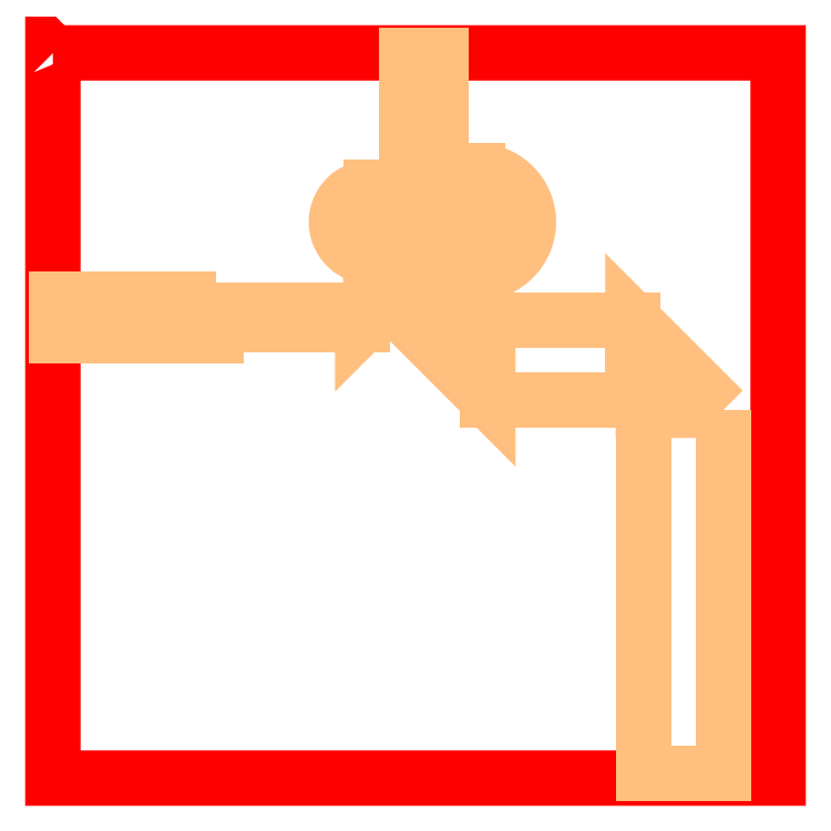
<metadata>
{"format":"dxf","ext":"dxf","renderer":"ezdxf+matplotlib","layout":"modelspace","background":"white","min_lineweight":24,"dpi":150}
</metadata>
<code>
0
SECTION
2
ENTITIES
0
POLYLINE
8
Error
70
0
66
1
0
VERTEX
8
Error
10
-929.2
20
660.5
0
VERTEX
8
Error
10
70.75
20
660.5
0
VERTEX
8
Error
10
70.75
20
-339.5
0
VERTEX
8
Error
10
-929.2
20
-339.5
0
VERTEX
8
Error
10
-929.2
20
660.5
0
VERTEX
8
Error
10
-929
20
660.2
0
SEQEND
0
POLYLINE
8
Thick_Metal
70
1
66
1
0
VERTEX
8
Thick_Metal
10
-344
20
444.2
0
VERTEX
8
Thick_Metal
10
-341
20
444
0
VERTEX
8
Thick_Metal
10
-337.8
20
443
0
VERTEX
8
Thick_Metal
10
-335
20
441.8
0
VERTEX
8
Thick_Metal
10
-332.5
20
439.8
0
VERTEX
8
Thick_Metal
10
-330.5
20
437.5
0
VERTEX
8
Thick_Metal
10
-328.8
20
434.8
0
VERTEX
8
Thick_Metal
10
-327.8
20
432
0
VERTEX
8
Thick_Metal
10
-327
20
428.8
0
VERTEX
8
Thick_Metal
10
-327
20
425.8
0
VERTEX
8
Thick_Metal
10
-327.8
20
422.5
0
VERTEX
8
Thick_Metal
10
-328.8
20
419.8
0
VERTEX
8
Thick_Metal
10
-330.5
20
417
0
VERTEX
8
Thick_Metal
10
-332.5
20
414.8
0
VERTEX
8
Thick_Metal
10
-335
20
412.8
0
VERTEX
8
Thick_Metal
10
-337.8
20
411.5
0
VERTEX
8
Thick_Metal
10
-341
20
410.5
0
VERTEX
8
Thick_Metal
10
-344
20
410.2
0
VERTEX
8
Thick_Metal
10
-344
20
356.8
0
VERTEX
8
Thick_Metal
10
-337.5
20
357
0
VERTEX
8
Thick_Metal
10
-331
20
358
0
VERTEX
8
Thick_Metal
10
-324.8
20
359.5
0
VERTEX
8
Thick_Metal
10
-318.5
20
361.5
0
VERTEX
8
Thick_Metal
10
-312.5
20
364.2
0
VERTEX
8
Thick_Metal
10
-307
20
367.2
0
VERTEX
8
Thick_Metal
10
-301.5
20
371
0
VERTEX
8
Thick_Metal
10
-296.5
20
375.2
0
VERTEX
8
Thick_Metal
10
-292
20
379.8
0
VERTEX
8
Thick_Metal
10
-287.8
20
384.8
0
VERTEX
8
Thick_Metal
10
-284
20
390.2
0
VERTEX
8
Thick_Metal
10
-281
20
395.8
0
VERTEX
8
Thick_Metal
10
-278.2
20
401.8
0
VERTEX
8
Thick_Metal
10
-276.2
20
408
0
VERTEX
8
Thick_Metal
10
-274.8
20
414.2
0
VERTEX
8
Thick_Metal
10
-273.8
20
420.8
0
VERTEX
8
Thick_Metal
10
-273.5
20
427.2
0
VERTEX
8
Thick_Metal
10
-273.8
20
433.8
0
VERTEX
8
Thick_Metal
10
-274.8
20
440.2
0
VERTEX
8
Thick_Metal
10
-276.2
20
446.5
0
VERTEX
8
Thick_Metal
10
-278.2
20
452.8
0
VERTEX
8
Thick_Metal
10
-281
20
458.8
0
VERTEX
8
Thick_Metal
10
-284
20
464.2
0
VERTEX
8
Thick_Metal
10
-287.8
20
469.8
0
VERTEX
8
Thick_Metal
10
-292
20
474.8
0
VERTEX
8
Thick_Metal
10
-296.5
20
479.2
0
VERTEX
8
Thick_Metal
10
-301.5
20
483.5
0
VERTEX
8
Thick_Metal
10
-307
20
487.2
0
VERTEX
8
Thick_Metal
10
-312.5
20
490.2
0
VERTEX
8
Thick_Metal
10
-318.5
20
493
0
VERTEX
8
Thick_Metal
10
-324.8
20
495
0
VERTEX
8
Thick_Metal
10
-331
20
496.5
0
VERTEX
8
Thick_Metal
10
-337.5
20
497.5
0
VERTEX
8
Thick_Metal
10
-344
20
497.8
0
SEQEND
0
POLYLINE
8
Thick_Metal
70
1
66
1
0
VERTEX
8
Thick_Metal
10
-394
20
497.8
0
VERTEX
8
Thick_Metal
10
-394
20
657.8
0
VERTEX
8
Thick_Metal
10
-441
20
657.8
0
VERTEX
8
Thick_Metal
10
-441
20
497.8
0
SEQEND
0
POLYLINE
8
Thick_Metal
70
1
66
1
0
VERTEX
8
Thick_Metal
10
-394
20
444.2
0
VERTEX
8
Thick_Metal
10
-344
20
444.2
0
VERTEX
8
Thick_Metal
10
-344
20
497.8
0
VERTEX
8
Thick_Metal
10
-394
20
497.8
0
SEQEND
0
POLYLINE
8
Thick_Metal
70
1
66
1
0
VERTEX
8
Thick_Metal
10
-491
20
467.5
0
VERTEX
8
Thick_Metal
10
-441
20
467.5
0
VERTEX
8
Thick_Metal
10
-441
20
474.5
0
VERTEX
8
Thick_Metal
10
-491
20
474.5
0
SEQEND
0
POLYLINE
8
Thick_Metal
70
1
66
1
0
VERTEX
8
Thick_Metal
10
-394
20
497.8
0
VERTEX
8
Thick_Metal
10
-394
20
444.2
0
VERTEX
8
Thick_Metal
10
-417.5
20
444.2
0
VERTEX
8
Thick_Metal
10
-417.5
20
467.5
0
VERTEX
8
Thick_Metal
10
-441
20
467.5
0
VERTEX
8
Thick_Metal
10
-441
20
497.8
0
SEQEND
0
POLYLINE
8
Thick_Metal
70
1
66
1
0
VERTEX
8
Thick_Metal
10
-454
20
356.8
0
VERTEX
8
Thick_Metal
10
-454
20
398.5
0
VERTEX
8
Thick_Metal
10
-399
20
398.5
0
VERTEX
8
Thick_Metal
10
-399
20
410.2
0
VERTEX
8
Thick_Metal
10
-344
20
410.2
0
VERTEX
8
Thick_Metal
10
-344
20
356.8
0
SEQEND
0
POLYLINE
8
Thick_Metal
70
1
66
1
0
VERTEX
8
Thick_Metal
10
-454
20
368.5
0
VERTEX
8
Thick_Metal
10
-454
20
368.5
0
VERTEX
8
Thick_Metal
10
-454
20
398.5
0
VERTEX
8
Thick_Metal
10
-454
20
398.5
0
SEQEND
0
POLYLINE
8
Thick_Metal
70
1
66
1
0
VERTEX
8
Thick_Metal
10
-491
20
387
0
VERTEX
8
Thick_Metal
10
-494
20
387
0
VERTEX
8
Thick_Metal
10
-496.8
20
387.5
0
VERTEX
8
Thick_Metal
10
-499.8
20
388
0
VERTEX
8
Thick_Metal
10
-502.5
20
388.8
0
VERTEX
8
Thick_Metal
10
-505.5
20
389.8
0
VERTEX
8
Thick_Metal
10
-508
20
390.8
0
VERTEX
8
Thick_Metal
10
-510.8
20
392.2
0
VERTEX
8
Thick_Metal
10
-513.2
20
393.8
0
VERTEX
8
Thick_Metal
10
-515.5
20
395.5
0
VERTEX
8
Thick_Metal
10
-517.8
20
397.2
0
VERTEX
8
Thick_Metal
10
-520
20
399.2
0
VERTEX
8
Thick_Metal
10
-522
20
401.5
0
VERTEX
8
Thick_Metal
10
-523.8
20
403.8
0
VERTEX
8
Thick_Metal
10
-525.2
20
406.2
0
VERTEX
8
Thick_Metal
10
-526.8
20
408.8
0
VERTEX
8
Thick_Metal
10
-528
20
411.5
0
VERTEX
8
Thick_Metal
10
-529
20
414.2
0
VERTEX
8
Thick_Metal
10
-530
20
417
0
VERTEX
8
Thick_Metal
10
-530.5
20
420
0
VERTEX
8
Thick_Metal
10
-531
20
422.8
0
VERTEX
8
Thick_Metal
10
-531.2
20
425.8
0
VERTEX
8
Thick_Metal
10
-531.2
20
428.8
0
VERTEX
8
Thick_Metal
10
-531
20
431.8
0
VERTEX
8
Thick_Metal
10
-530.5
20
434.5
0
VERTEX
8
Thick_Metal
10
-530
20
437.5
0
VERTEX
8
Thick_Metal
10
-529
20
440.2
0
VERTEX
8
Thick_Metal
10
-528
20
443
0
VERTEX
8
Thick_Metal
10
-526.8
20
445.8
0
VERTEX
8
Thick_Metal
10
-525.2
20
448.2
0
VERTEX
8
Thick_Metal
10
-523.8
20
450.8
0
VERTEX
8
Thick_Metal
10
-522
20
453
0
VERTEX
8
Thick_Metal
10
-520
20
455.2
0
VERTEX
8
Thick_Metal
10
-517.8
20
457.2
0
VERTEX
8
Thick_Metal
10
-515.5
20
459
0
VERTEX
8
Thick_Metal
10
-513.2
20
460.8
0
VERTEX
8
Thick_Metal
10
-510.8
20
462.2
0
VERTEX
8
Thick_Metal
10
-508
20
463.8
0
VERTEX
8
Thick_Metal
10
-505.5
20
464.8
0
VERTEX
8
Thick_Metal
10
-502.5
20
465.8
0
VERTEX
8
Thick_Metal
10
-499.8
20
466.5
0
VERTEX
8
Thick_Metal
10
-496.8
20
467
0
VERTEX
8
Thick_Metal
10
-494
20
467.5
0
VERTEX
8
Thick_Metal
10
-491
20
467.5
0
VERTEX
8
Thick_Metal
10
-491
20
474.5
0
VERTEX
8
Thick_Metal
10
-494.5
20
474.2
0
VERTEX
8
Thick_Metal
10
-498
20
474
0
VERTEX
8
Thick_Metal
10
-501.2
20
473.2
0
VERTEX
8
Thick_Metal
10
-504.5
20
472.5
0
VERTEX
8
Thick_Metal
10
-508
20
471.5
0
VERTEX
8
Thick_Metal
10
-511
20
470
0
VERTEX
8
Thick_Metal
10
-514
20
468.5
0
VERTEX
8
Thick_Metal
10
-517
20
466.8
0
VERTEX
8
Thick_Metal
10
-520
20
464.8
0
VERTEX
8
Thick_Metal
10
-522.5
20
462.5
0
VERTEX
8
Thick_Metal
10
-525
20
460
0
VERTEX
8
Thick_Metal
10
-527.2
20
457.5
0
VERTEX
8
Thick_Metal
10
-529.5
20
454.8
0
VERTEX
8
Thick_Metal
10
-531.2
20
451.8
0
VERTEX
8
Thick_Metal
10
-533
20
448.8
0
VERTEX
8
Thick_Metal
10
-534.5
20
445.8
0
VERTEX
8
Thick_Metal
10
-535.8
20
442.5
0
VERTEX
8
Thick_Metal
10
-536.8
20
439.2
0
VERTEX
8
Thick_Metal
10
-537.5
20
435.8
0
VERTEX
8
Thick_Metal
10
-538
20
432.5
0
VERTEX
8
Thick_Metal
10
-538.2
20
429
0
VERTEX
8
Thick_Metal
10
-538.2
20
425.5
0
VERTEX
8
Thick_Metal
10
-538
20
422
0
VERTEX
8
Thick_Metal
10
-537.5
20
418.8
0
VERTEX
8
Thick_Metal
10
-536.8
20
415.2
0
VERTEX
8
Thick_Metal
10
-535.8
20
412
0
VERTEX
8
Thick_Metal
10
-534.5
20
408.8
0
VERTEX
8
Thick_Metal
10
-533
20
405.8
0
VERTEX
8
Thick_Metal
10
-531.2
20
402.8
0
VERTEX
8
Thick_Metal
10
-529.5
20
399.8
0
VERTEX
8
Thick_Metal
10
-527.2
20
397
0
VERTEX
8
Thick_Metal
10
-525
20
394.5
0
VERTEX
8
Thick_Metal
10
-522.5
20
392
0
VERTEX
8
Thick_Metal
10
-520
20
389.8
0
VERTEX
8
Thick_Metal
10
-517
20
387.8
0
VERTEX
8
Thick_Metal
10
-514
20
386
0
VERTEX
8
Thick_Metal
10
-511
20
384.5
0
VERTEX
8
Thick_Metal
10
-508
20
383
0
VERTEX
8
Thick_Metal
10
-504.5
20
382
0
VERTEX
8
Thick_Metal
10
-501.2
20
381.2
0
VERTEX
8
Thick_Metal
10
-498
20
380.5
0
VERTEX
8
Thick_Metal
10
-494.5
20
380.2
0
VERTEX
8
Thick_Metal
10
-491
20
380
0
SEQEND
0
POLYLINE
8
Thick_Metal
70
1
66
1
0
VERTEX
8
Thick_Metal
10
-491
20
368.5
0
VERTEX
8
Thick_Metal
10
-491
20
387
0
VERTEX
8
Thick_Metal
10
-481
20
387
0
VERTEX
8
Thick_Metal
10
-481
20
398.5
0
VERTEX
8
Thick_Metal
10
-471
20
398.5
0
VERTEX
8
Thick_Metal
10
-471
20
368.5
0
SEQEND
0
POLYLINE
8
Thick_Metal
70
1
66
1
0
VERTEX
8
Thick_Metal
10
-471
20
368.5
0
VERTEX
8
Thick_Metal
10
-471
20
368.5
0
VERTEX
8
Thick_Metal
10
-471
20
398.5
0
VERTEX
8
Thick_Metal
10
-471
20
398.5
0
SEQEND
0
POLYLINE
8
Thick_Metal
70
1
66
1
0
VERTEX
8
Thick_Metal
10
-454
20
356.8
0
VERTEX
8
Thick_Metal
10
-454
20
306.8
0
VERTEX
8
Thick_Metal
10
-344
20
306.8
0
VERTEX
8
Thick_Metal
10
-344
20
356.8
0
SEQEND
0
POLYLINE
8
Thick_Metal
70
1
66
1
0
VERTEX
8
Thick_Metal
10
-471
20
318.5
0
VERTEX
8
Thick_Metal
10
-471
20
368.5
0
VERTEX
8
Thick_Metal
10
-491
20
368.5
0
VERTEX
8
Thick_Metal
10
-491
20
318.5
0
SEQEND
0
POLYLINE
8
Thick_Metal
70
1
66
1
0
VERTEX
8
Thick_Metal
10
-454
20
306.8
0
VERTEX
8
Thick_Metal
10
-329.5
20
182.2
0
VERTEX
8
Thick_Metal
10
-329.5
20
292.2
0
VERTEX
8
Thick_Metal
10
-344
20
292.2
0
VERTEX
8
Thick_Metal
10
-344
20
306.8
0
SEQEND
0
POLYLINE
8
Thick_Metal
70
1
66
1
0
VERTEX
8
Thick_Metal
10
-129.5
20
182.2
0
VERTEX
8
Thick_Metal
10
-329.5
20
182.2
0
VERTEX
8
Thick_Metal
10
-329.5
20
292.2
0
VERTEX
8
Thick_Metal
10
-129.5
20
292.2
0
SEQEND
0
POLYLINE
8
Thick_Metal
70
1
66
1
0
VERTEX
8
Thick_Metal
10
-471
20
316.5
0
VERTEX
8
Thick_Metal
10
-502
20
285.5
0
VERTEX
8
Thick_Metal
10
-502
20
305.5
0
VERTEX
8
Thick_Metal
10
-491
20
305.5
0
VERTEX
8
Thick_Metal
10
-491
20
316.5
0
SEQEND
0
POLYLINE
8
Thick_Metal
70
1
66
1
0
VERTEX
8
Thick_Metal
10
-704
20
285.5
0
VERTEX
8
Thick_Metal
10
-504
20
285.5
0
VERTEX
8
Thick_Metal
10
-504
20
305.5
0
VERTEX
8
Thick_Metal
10
-704
20
305.5
0
SEQEND
0
POLYLINE
8
Thick_Metal
70
1
66
1
0
VERTEX
8
Thick_Metal
10
-704
20
320.5
0
VERTEX
8
Thick_Metal
10
-924
20
320.5
0
VERTEX
8
Thick_Metal
10
-924
20
270.5
0
VERTEX
8
Thick_Metal
10
-704
20
270.5
0
SEQEND
0
POLYLINE
8
Thick_Metal
70
1
66
1
0
VERTEX
8
Thick_Metal
10
-491
20
318.5
0
VERTEX
8
Thick_Metal
10
-491
20
316.5
0
VERTEX
8
Thick_Metal
10
-471
20
316.5
0
VERTEX
8
Thick_Metal
10
-471
20
318.5
0
SEQEND
0
POLYLINE
8
Thick_Metal
70
1
66
1
0
VERTEX
8
Thick_Metal
10
-504
20
285.5
0
VERTEX
8
Thick_Metal
10
-502
20
285.5
0
VERTEX
8
Thick_Metal
10
-502
20
305.5
0
VERTEX
8
Thick_Metal
10
-504
20
305.5
0
SEQEND
0
POLYLINE
8
Thick_Metal
70
1
66
1
0
VERTEX
8
Thick_Metal
10
-5
20
167.8
0
VERTEX
8
Thick_Metal
10
-5
20
-332.2
0
VERTEX
8
Thick_Metal
10
-115
20
-332.2
0
VERTEX
8
Thick_Metal
10
-115
20
167.8
0
SEQEND
0
POLYLINE
8
Thick_Metal
70
1
66
1
0
VERTEX
8
Thick_Metal
10
-5
20
167.8
0
VERTEX
8
Thick_Metal
10
-129.5
20
292.2
0
VERTEX
8
Thick_Metal
10
-129.5
20
182.2
0
VERTEX
8
Thick_Metal
10
-115
20
182.2
0
VERTEX
8
Thick_Metal
10
-115
20
167.8
0
SEQEND
0
ENDSEC
0
EOF

</code>
